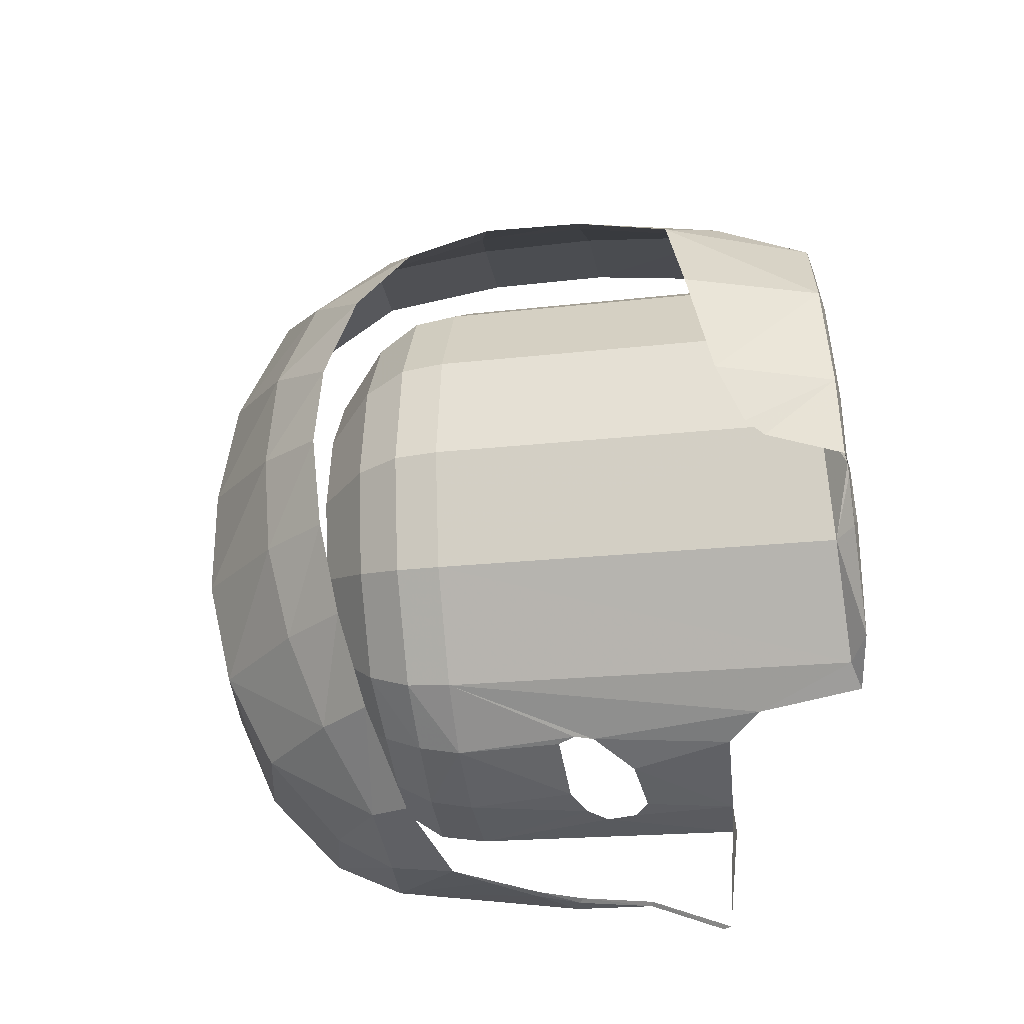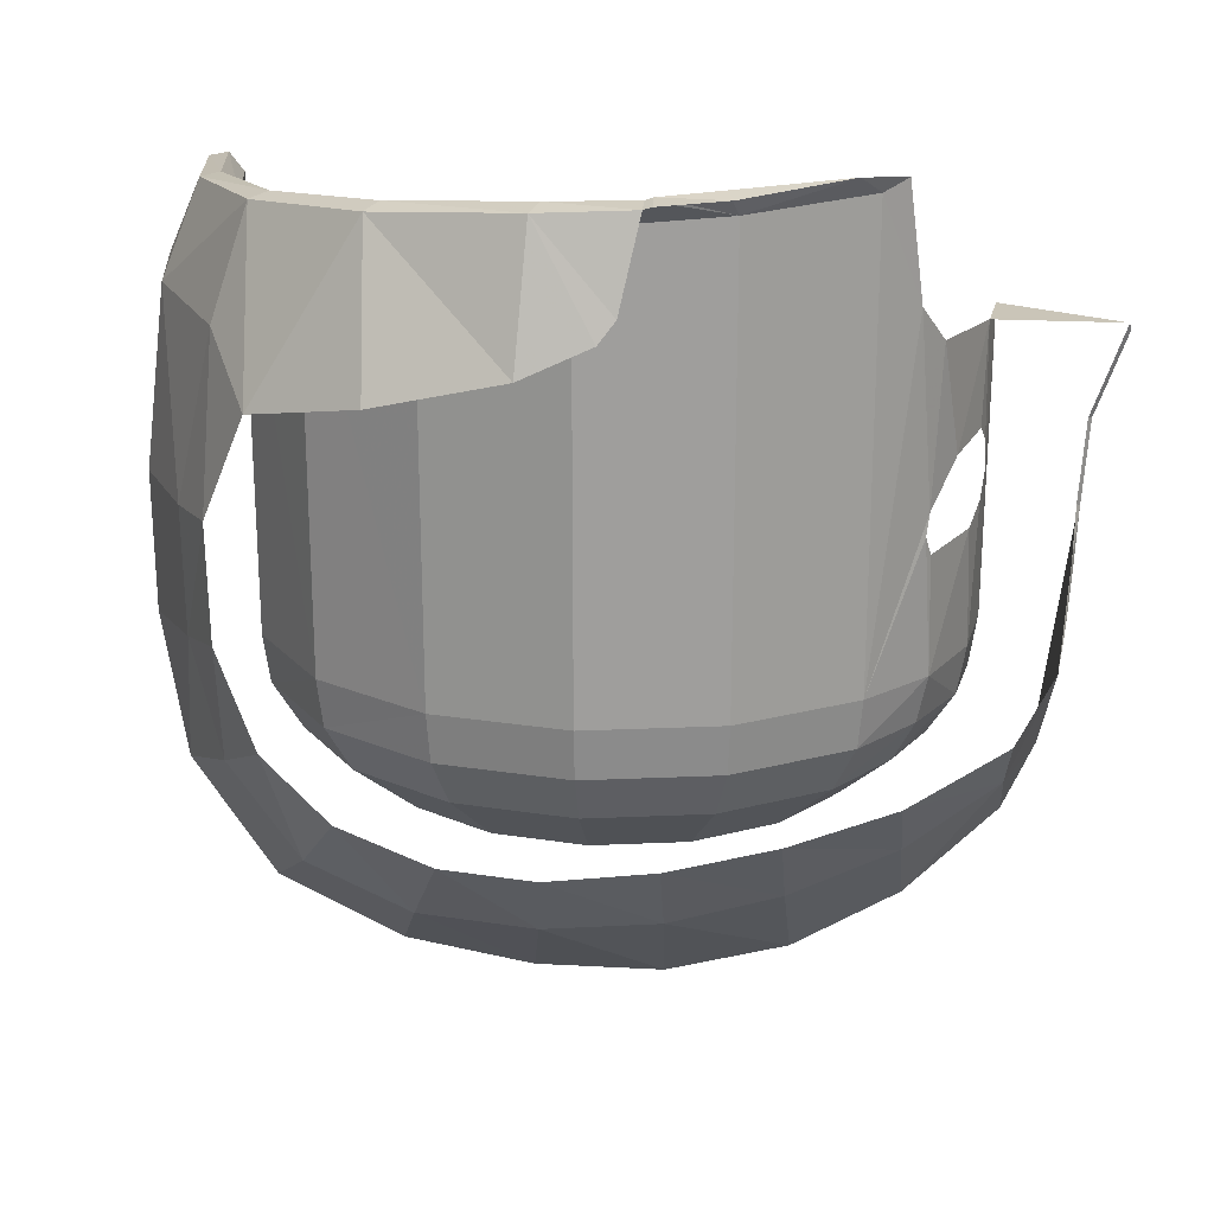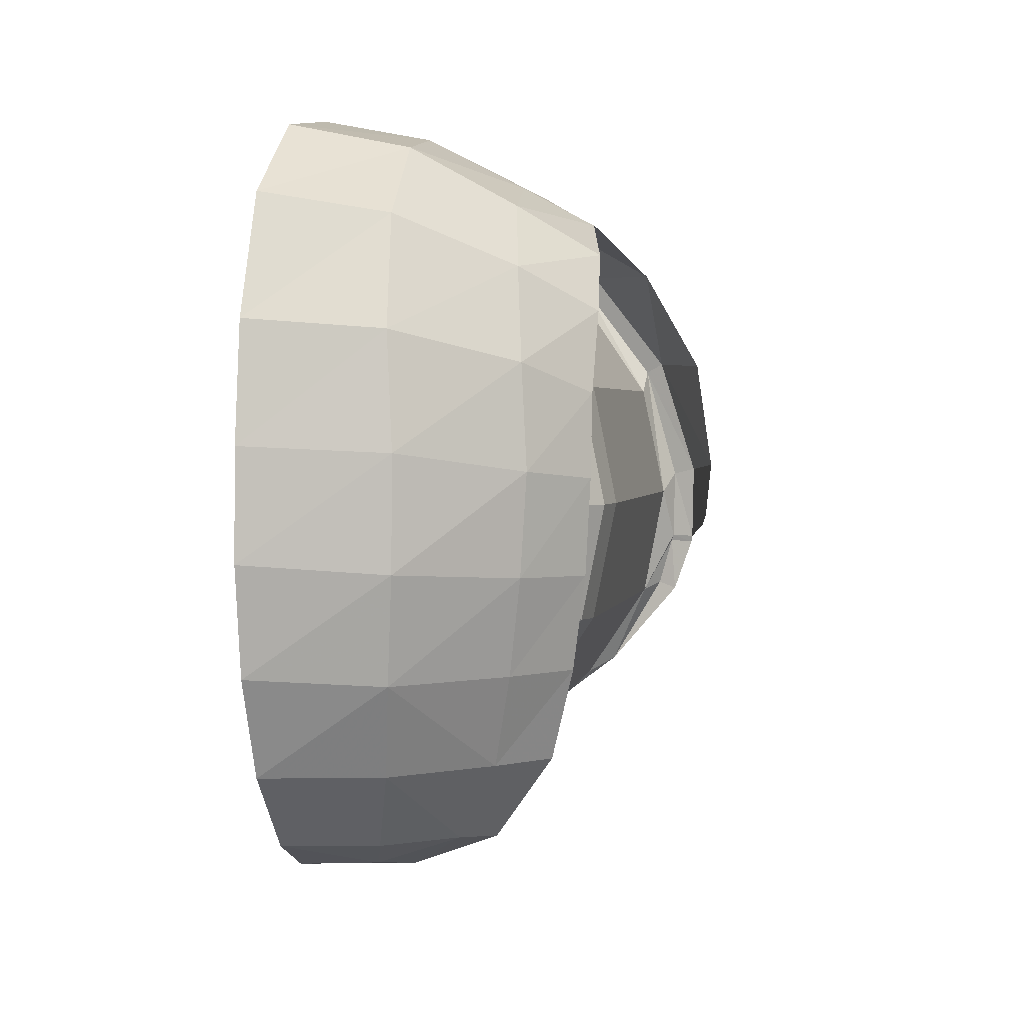
<metadata>
{"format":"obj","ext":"obj","renderer":"f3d","projection":"perspective","resolution":1024,"background":"white","views":[{"elev":-27.0,"azim":98.9,"up":"+Z"},{"elev":18.9,"azim":96.2,"up":"+Y"},{"elev":2.4,"azim":10.8,"up":"+Z"}]}
</metadata>
<code>
v 0.03725 0.5793 -0.8337
v 0.0456 0.4223 -0.8214
v 0 0.4124 -0.8217
v 0.6065 1.03 -0.2512
v 0.5235 1.077 -0.4308
v 0.4642 1.043 -0.4642
v 0.4642 1.043 -0.4642
v 0.5235 1.077 -0.4308
v 0.4224 1.061 -0.507
v 0.6065 1.03 -0.2512
v 0.6409 1.075 -0.2339
v 0.5235 1.077 -0.4308
v 0.7292 1.051 0.05555
v 0.6115 1.044 0.2998
v 0.649 1.033 0.3197
v 0.6115 1.044 0.2998
v 0.7292 1.051 0.05555
v 0.6806 1.06 0.0441
v 0.4581 1.027 0.5072
v 0.4808 1.016 0.5382
v 0.649 1.033 0.3197
v 0.6115 1.044 0.2998
v 0.2511 1.009 0.6734
v 0.4808 1.016 0.5382
v 0.4581 1.027 0.5072
v 0.2311 1.014 0.6414
v 0.2511 1.009 0.6734
v 0.4581 1.027 0.5072
v 0.2511 1.009 0.6734
v 0 1.001 0.7187
v 0 0.8286 0.7975
v 0.2759 0.8348 0.7403
v 0.2511 1.009 0.6734
v 0 0.8286 0.7975
v 0 0.4906 0.8382
v 0.2376 0.4919 0.7912
v 0.2759 0.8348 0.7403
v 0 0.8286 0.7975
v 0.2376 0.4919 0.7912
v 0 0.4906 0.8382
v 0 0.2249 0.8342
v 0.2333 0.2333 0.7889
v 0 -0.05205 0.7903
v 0.2333 0.2333 0.7889
v 0 0.2249 0.8342
v 0 -0.05205 0.7903
v 0.2533 -0.0334 0.7389
v 0.2333 0.2333 0.7889
v 0.2533 -0.0334 0.7389
v 0 -0.2759 0.629
v 0.2671 -0.2499 0.584
v 0 -0.386 0.3737
v 0.2671 -0.2499 0.584
v 0 -0.2759 0.629
v 0.2836 -0.3559 0.3526
v 0.2671 -0.2499 0.584
v 0 -0.386 0.3737
v 0 -0.4204 0.1274
v 0.3017 -0.3885 0.114
v 0.2836 -0.3559 0.3526
v 0 -0.386 0.3737
v 0.3017 -0.3885 0.114
v 0 -0.4204 0.1274
v 0 -0.4268 -0.1005
v 0.3017 -0.3885 0.114
v 0 -0.4268 -0.1005
v 0.2998 -0.3888 -0.119
v 0.2998 -0.3888 -0.119
v 0 -0.4268 -0.1005
v 0 -0.3889 -0.3263
v 0.2998 -0.3888 -0.119
v 0 -0.3889 -0.3263
v 0.2797 -0.339 -0.3397
v 0.2797 -0.339 -0.3397
v 0 -0.3889 -0.3263
v 0 -0.2955 -0.534
v 0.2797 -0.339 -0.3397
v 0 -0.2955 -0.534
v 0.2503 -0.2381 -0.5338
v 0.2503 -0.2381 -0.5338
v 0 -0.2955 -0.534
v 0 -0.1363 -0.7006
v 0.1996 -0.0906 -0.7017
v 0.1996 -0.0906 -0.7017
v 0 -0.1363 -0.7006
v 0.1673 0.024 -0.7609
v 0.1673 0.024 -0.7609
v 0 -0.1363 -0.7006
v 0 0.00885 -0.7671
v 0.3453 0.0174 -0.6994
v 0.1996 -0.0906 -0.7017
v 0.1673 0.024 -0.7609
v 0.5141 -0.1972 -0.1356
v 0.4839 -0.1495 -0.3375
v 0.6226 -0.05515 -0.1385
v 0.4839 -0.1495 -0.3375
v 0.5912 -0.01565 -0.3362
v 0.6226 -0.05515 -0.1385
v 0.3017 -0.3885 0.114
v 0.2998 -0.3888 -0.119
v 0.5298 -0.2107 0.07555
v 0.5298 -0.2107 0.07555
v 0.2998 -0.3888 -0.119
v 0.5141 -0.1972 -0.1356
v 0.2836 -0.3559 0.3526
v 0.3017 -0.3885 0.114
v 0.5164 -0.1973 0.2912
v 0.5298 -0.2107 0.07555
v 0.5164 -0.1973 0.2912
v 0.3017 -0.3885 0.114
v 0.4948 -0.119 0.486
v 0.5164 -0.1973 0.2912
v 0.6388 0.01125 0.402
v 0.5164 -0.1973 0.2912
v 0.6368 -0.0588 0.2324
v 0.6388 0.01125 0.402
v 0.2671 -0.2499 0.584
v 0.2836 -0.3559 0.3526
v 0.4948 -0.119 0.486
v 0.5164 -0.1973 0.2912
v 0.4948 -0.119 0.486
v 0.2836 -0.3559 0.3526
v 0.4618 0.0465 0.6231
v 0.4948 -0.119 0.486
v 0.6247 0.1262 0.5246
v 0.4948 -0.119 0.486
v 0.6388 0.01125 0.402
v 0.6247 0.1262 0.5246
v 0.4618 0.0465 0.6231
v 0.2533 -0.0334 0.7389
v 0.2671 -0.2499 0.584
v 0.4948 -0.119 0.486
v 0.586 0.2969 0.6028
v 0.4618 0.0465 0.6231
v 0.6247 0.1262 0.5246
v 0.586 0.2969 0.6028
v 0.4375 0.2606 0.6828
v 0.4618 0.0465 0.6231
v 0.2533 -0.0334 0.7389
v 0.4375 0.2606 0.6828
v 0.2333 0.2333 0.7889
v 0.4375 0.2606 0.6828
v 0.2533 -0.0334 0.7389
v 0.4618 0.0465 0.6231
v 0.4375 0.2606 0.6828
v 0.5672 0.5054 0.6131
v 0.441 0.4936 0.6865
v 0.586 0.2969 0.6028
v 0.5672 0.5054 0.6131
v 0.4375 0.2606 0.6828
v 0.441 0.4936 0.6865
v 0.2376 0.4919 0.7912
v 0.2333 0.2333 0.7889
v 0.4375 0.2606 0.6828
v 0.5085 0.8162 0.6011
v 0.441 0.4936 0.6865
v 0.5672 0.5054 0.6131
v 0.5085 0.8162 0.6011
v 0.5672 0.5054 0.6131
v 0.6506 0.7089 0.519
v 0.4808 1.016 0.5382
v 0.5085 0.8162 0.6011
v 0.6506 0.7089 0.519
v 0.649 1.033 0.3197
v 0.4808 1.016 0.5382
v 0.6506 0.7089 0.519
v 0.649 1.033 0.3197
v 0.6506 0.7089 0.519
v 0.7671 0.7534 0.3076
v 0.1316 0.7709 -0.6475
v 0.0441 0.7507 -0.8886
v 0 0.7707 -0.6612
v 0.5141 -0.1972 -0.1356
v 0.2998 -0.3888 -0.119
v 0.2797 -0.339 -0.3397
v 0.5141 -0.1972 -0.1356
v 0.2797 -0.339 -0.3397
v 0.4839 -0.1495 -0.3375
v 0.2797 -0.339 -0.3397
v 0.4394 -0.0744 -0.5308
v 0.4839 -0.1495 -0.3375
v 0.4394 -0.0744 -0.5308
v 0.2797 -0.339 -0.3397
v 0.2503 -0.2381 -0.5338
v 0.2503 -0.2381 -0.5338
v 0.3453 0.0174 -0.6994
v 0.4394 -0.0744 -0.5308
v 0.3453 0.0174 -0.6994
v 0.2503 -0.2381 -0.5338
v 0.1996 -0.0906 -0.7017
v 0.441 0.4936 0.6865
v 0.5085 0.8162 0.6011
v 0.2759 0.8348 0.7403
v 0.441 0.4936 0.6865
v 0.2759 0.8348 0.7403
v 0.2376 0.4919 0.7912
v 0.2759 0.8348 0.7403
v 0.5085 0.8162 0.6011
v 0.4808 1.016 0.5382
v 0.2759 0.8348 0.7403
v 0.4808 1.016 0.5382
v 0.2511 1.009 0.6734
v 0 1.001 0.7187
v 0.2511 1.009 0.6734
v 0.2311 1.014 0.6414
v 0 1.008 0.6834
v 0 1.001 0.7187
v 0.2311 1.014 0.6414
v 0.4642 0.9867 0.4642
v 0.2512 0.978 0.6065
v 0.2311 1.014 0.6414
v 0.4642 0.9867 0.4642
v 0.2311 1.014 0.6414
v 0.4581 1.027 0.5072
v 0.6065 0.9997 0.2512
v 0.4642 0.9867 0.4642
v 0.4581 1.027 0.5072
v 0.6115 1.044 0.2998
v 0.6065 0.9997 0.2512
v 0.4581 1.027 0.5072
v 0.6565 1.015 0
v 0.6065 0.9997 0.2512
v 0.6115 1.044 0.2998
v 0.6806 1.06 0.0441
v 0.6565 1.015 0
v 0.6115 1.044 0.2998
v 0.4642 1.043 -0.4642
v 0.4596 0.2 -0.4596
v 0.6005 0.2 -0.2488
v 0.6065 1.03 -0.2512
v 0.6565 1.015 0
v 0.6065 1.03 -0.2512
v 0.6005 0.2 -0.2488
v 0.65 0.2 0
v 0.451 0.109 -0.451
v 0.4596 0.2 -0.4596
v 0.3347 0.2 -0.5661
v 0.3277 0.1127 -0.5476
v 0.295 0.0302 -0.5083
v 0.4112 0.018 -0.4112
v 0.451 0.109 -0.451
v 0.3347 0.2 -0.5661
v 0.1717 0.2 -0.6331
v 0.173 0.1097 -0.6162
v 0.173 0.1097 -0.6162
v 0.3277 0.1127 -0.5476
v 0.3347 0.2 -0.5661
v 0.3347 0.2 -0.5661
v 0.3277 0.1127 -0.5476
v 0.451 0.109 -0.451
v 0.173 0.1097 -0.6162
v 0.1522 0.0291 -0.5668
v 0.295 0.0302 -0.5083
v 0.173 0.1097 -0.6162
v 0.295 0.0302 -0.5083
v 0.3277 0.1127 -0.5476
v 0.1717 0.2 -0.6331
v 0 0.2 -0.655
v 0 0.1032 -0.6396
v 0 0.1032 -0.6396
v 0.173 0.1097 -0.6162
v 0.1717 0.2 -0.6331
v 0 0.1032 -0.6396
v 0 0.0257 -0.5866
v 0.1522 0.0291 -0.5668
v 0 0.1032 -0.6396
v 0.1522 0.0291 -0.5668
v 0.173 0.1097 -0.6162
v 0.1522 0.0291 -0.5668
v 0 -0.0875 -0.45
v 0.1722 -0.0875 -0.4158
v 0 -0.0875 -0.45
v 0.1522 0.0291 -0.5668
v 0 0.0257 -0.5866
v 0 -0.0875 0.45
v 0 0.0176 0.5814
v 0.2225 0.018 0.5373
v 0.1722 -0.0875 0.4158
v 0 0.2 0.65
v 0.2488 0.2 0.6005
v 0.2436 0.109 0.5881
v 0 0.1088 0.6352
v 0.2225 0.018 0.5373
v 0 0.0176 0.5814
v 0 0.1088 0.6352
v 0.2436 0.109 0.5881
v 0 0.2 0.65
v 0 0.9733 0.6565
v 0.2512 0.978 0.6065
v 0.2488 0.2 0.6005
v 0.2311 1.014 0.6414
v 0.2512 0.978 0.6065
v 0 1.008 0.6834
v 0 0.9733 0.6565
v 0 1.008 0.6834
v 0.2512 0.978 0.6065
v 0.4642 0.9867 0.4642
v 0.6065 0.9997 0.2512
v 0.6005 0.2 0.2488
v 0.4601 0.2 0.4601
v 0.6378 0.109 0
v 0.5892 0.109 -0.2441
v 0.5373 0.018 -0.2225
v 0.5815 0.018 0
v 0.5892 0.109 -0.2441
v 0.6378 0.109 0
v 0.65 0.2 0
v 0.6005 0.2 -0.2488
v 0.5373 0.018 0.2225
v 0.5892 0.109 0.2441
v 0.6378 0.109 0
v 0.5815 0.018 0
v 0.5892 0.109 0.2441
v 0.6005 0.2 0.2488
v 0.65 0.2 0
v 0.6378 0.109 0
v 0.4596 0.2 -0.4596
v 0.451 0.109 -0.451
v 0.5892 0.109 -0.2441
v 0.6005 0.2 -0.2488
v 0.451 0.109 -0.451
v 0.4112 0.018 -0.4112
v 0.5373 0.018 -0.2225
v 0.5892 0.109 -0.2441
v 0.4158 -0.0875 -0.1722
v 0.5373 0.018 -0.2225
v 0.4112 0.018 -0.4112
v 0.3182 -0.0875 -0.3182
v 0.1722 -0.0875 -0.4158
v 0.3182 -0.0875 -0.3182
v 0.4112 0.018 -0.4112
v 0.295 0.0302 -0.5083
v 0.295 0.0302 -0.5083
v 0.1522 0.0291 -0.5668
v 0.1722 -0.0875 -0.4158
v 0.2225 0.018 0.5373
v 0.4112 0.018 0.4112
v 0.3182 -0.0875 0.3182
v 0.1722 -0.0875 0.4158
v 0.4158 -0.0875 0.1722
v 0.3182 -0.0875 0.3182
v 0.4112 0.018 0.4112
v 0.5373 0.018 0.2225
v 0.4601 0.2 0.4601
v 0.451 0.109 0.451
v 0.2436 0.109 0.5881
v 0.2488 0.2 0.6005
v 0.451 0.109 0.451
v 0.4112 0.018 0.4112
v 0.2225 0.018 0.5373
v 0.2436 0.109 0.5881
v 0.6005 0.2 0.2488
v 0.5892 0.109 0.2441
v 0.451 0.109 0.451
v 0.4601 0.2 0.4601
v 0.5892 0.109 0.2441
v 0.5373 0.018 0.2225
v 0.4112 0.018 0.4112
v 0.451 0.109 0.451
v 0.45 -0.0875 0
v 0.4158 -0.0875 0.1722
v 0.5373 0.018 0.2225
v 0.5815 0.018 0
v 0.45 -0.0875 0
v 0.5815 0.018 0
v 0.5373 0.018 -0.2225
v 0.4158 -0.0875 -0.1722
v 0.2512 0.978 0.6065
v 0.4642 0.9867 0.4642
v 0.4601 0.2 0.4601
v 0.2488 0.2 0.6005
v 0.1717 0.2 -0.6331
v 0.2069 0.4247 -0.6265
v 0.1398 0.4542 -0.6441
v 0.3347 0.2 -0.5661
v 0.2069 0.4247 -0.6265
v 0.1717 0.2 -0.6331
v 0.344 0.4184 -0.5617
v 0.2069 0.4247 -0.6265
v 0.3347 0.2 -0.5661
v 0.04665 0.5821 -0.8267
v 0.03485 0.7339 -0.8912
v 0.0441 0.7507 -0.8886
v 0.04665 0.5821 -0.8267
v 0.03725 0.5793 -0.8337
v 0.03485 0.7339 -0.8912
v 0.03725 0.5793 -0.8337
v 0.05575 0.4292 -0.8145
v 0.0456 0.4223 -0.8214
v 0.05575 0.4292 -0.8145
v 0.03725 0.5793 -0.8337
v 0.04665 0.5821 -0.8267
v 0.5298 -0.2107 0.07555
v 0.6368 -0.0588 0.2324
v 0.5164 -0.1973 0.2912
v 0.6361 -0.07495 0.06005
v 0.6368 -0.0588 0.2324
v 0.5298 -0.2107 0.07555
v 0.5141 -0.1972 -0.1356
v 0.6361 -0.07495 0.06005
v 0.5298 -0.2107 0.07555
v 0.6226 -0.05515 -0.1385
v 0.6361 -0.07495 0.06005
v 0.5141 -0.1972 -0.1356
v 0.4394 -0.0744 -0.5308
v 0.5912 -0.01565 -0.3362
v 0.4839 -0.1495 -0.3375
v 0.5383 0.03825 -0.5298
v 0.5912 -0.01565 -0.3362
v 0.4394 -0.0744 -0.5308
v 0.3453 0.0174 -0.6994
v 0.4074 0.104 -0.7099
v 0.5383 0.03825 -0.5298
v 0.4394 -0.0744 -0.5308
v 0 0.00885 -0.7671
v 0.2132 0.1678 -0.7893
v 0.1673 0.024 -0.7609
v 0.2132 0.1678 -0.7893
v 0.4074 0.104 -0.7099
v 0.3453 0.0174 -0.6994
v 0.1673 0.024 -0.7609
v 0.2132 0.1678 -0.7893
v 0.3453 0.0174 -0.6994
v 0.6806 1.06 0.0441
v 0.7292 1.051 0.05555
v 0.7252 1.059 -0.1146
v 0.6806 1.06 0.0441
v 0.7252 1.059 -0.1146
v 0.6767 1.064 -0.113
v 0.6565 1.015 0
v 0.65 0.2 0
v 0.6005 0.2 0.2488
v 0.6065 0.9997 0.2512
v 0.6565 1.015 0
v 0.6806 1.06 0.0441
v 0.6767 1.064 -0.113
v 0.6065 1.03 -0.2512
v 0.6565 1.015 0
v 0.6767 1.064 -0.113
v 0.6065 1.03 -0.2512
v 0.6767 1.064 -0.113
v 0.672 1.068 -0.1261
v 0.6409 1.075 -0.2339
v 0.6065 1.03 -0.2512
v 0.672 1.068 -0.1261
v 0.649 1.033 0.3197
v 0.7671 0.7534 0.3076
v 0.7959 0.8092 0.07075
v 0.7292 1.051 0.05555
v 0.649 1.033 0.3197
v 0.7959 0.8092 0.07075
v 0.7292 1.051 0.05555
v 0.7959 0.8092 0.07075
v 0.7783 0.8634 -0.05165
v 0.7292 1.051 0.05555
v 0.7783 0.8634 -0.05165
v 0.7657 0.9013 -0.081
v 0.7252 1.059 -0.1146
v 0.7292 1.051 0.05555
v 0.7657 0.9013 -0.081
v 0.0456 0.4223 -0.8214
v 0.05575 0.4292 -0.8145
v 0.0981 0.3397 -0.8093
v 0.0456 0.4223 -0.8214
v 0.0981 0.3397 -0.8093
v 0.08475 0.3322 -0.8136
v 0.2132 0.1678 -0.7893
v 0 0.00885 -0.7671
v 0.1587 0.2356 -0.8011
v 0 0.4124 -0.8217
v 0.0456 0.4223 -0.8214
v 0.08475 0.3322 -0.8136
v 0 0.00885 -0.7671
v 0 0.4124 -0.8217
v 0.08475 0.3322 -0.8136
v 0.1587 0.2356 -0.8011
v 0 0.00885 -0.7671
v 0.08475 0.3322 -0.8136
v 0.08475 0.3322 -0.8136
v 0.0981 0.3397 -0.8093
v 0.1587 0.2356 -0.8011
v 0.1316 0.7709 -0.6475
v 0 0.7707 -0.6612
v 0.1131 0.5567 -0.6497
v 0.1131 0.5567 -0.6497
v 0.1573 0.5878 -0.6405
v 0.1316 0.7709 -0.6475
v 0.09984 0.4933 -0.6515
v 0.1131 0.5567 -0.6497
v 0 0.7707 -0.6612
v 0 0.2 -0.655
v 0.09984 0.4933 -0.6515
v 0 0.7707 -0.6612
v 0.1398 0.4542 -0.6441
v 0.09984 0.4933 -0.6515
v 0 0.2 -0.655
v 0 0.2 -0.655
v 0.1717 0.2 -0.6331
v 0.1398 0.4542 -0.6441
v 0.2722 0.5712 -0.6004
v 0.3296 0.78 -0.5724
v 0.1316 0.7709 -0.6475
v 0.1573 0.5878 -0.6405
v 0.2722 0.5712 -0.6004
v 0.1316 0.7709 -0.6475
v 0.3922 0.848 -0.5331
v 0.4642 1.043 -0.4642
v 0.4224 1.061 -0.507
v 0.4642 1.043 -0.4642
v 0.3922 0.848 -0.5331
v 0.4596 0.2 -0.4596
v 0.3296 0.78 -0.5724
v 0.2722 0.5712 -0.6004
v 0.3517 0.493 -0.5574
v 0.3588 0.4531 -0.5526
v 0.3347 0.2 -0.5661
v 0.4596 0.2 -0.4596
v 0.3922 0.848 -0.5331
v 0.3296 0.78 -0.5724
v 0.3517 0.493 -0.5574
v 0.3588 0.4531 -0.5526
v 0.344 0.4184 -0.5617
v 0.3347 0.2 -0.5661
v 0.4596 0.2 -0.4596
v 0.3517 0.493 -0.5574
v 0.3588 0.4531 -0.5526
v 0.4596 0.2 -0.4596
v 0.3922 0.848 -0.5331
v 0.3517 0.493 -0.5574
v 0 -0.2759 0.629
v 0.2533 -0.0334 0.7389
v 0 -0.05205 0.7903
v 0.672 1.068 -0.1261
v 0.7227 1.063 -0.1296
v 0.6804 1.067 -0.2482
v 0.672 1.068 -0.1261
v 0.6804 1.067 -0.2482
v 0.6409 1.075 -0.2339
v 0.6804 1.067 -0.2482
v 0.5235 1.077 -0.4308
v 0.6409 1.075 -0.2339
v 0.0981 0.3397 -0.8093
v 0.2132 0.1678 -0.7893
v 0.1587 0.2356 -0.8011
v 0.7227 1.063 -0.1296
v 0.672 1.068 -0.1261
v 0.6767 1.064 -0.113
v 0.7227 1.063 -0.1296
v 0.6767 1.064 -0.113
v 0.7252 1.059 -0.1146
g mesh6843941
f 1 2 3
f 4 5 6
f 7 8 9
f 10 11 12
f 13 14 15
f 16 17 18
f 19 20 21
f 21 22 19
f 23 24 25
f 26 27 28
f 29 30 31
f 32 33 34
f 35 36 37
f 37 38 35
f 39 40 41
f 41 42 39
f 43 44 45
f 46 47 48
f 49 50 51
f 52 53 54
f 55 56 57
f 58 59 60
f 60 61 58
f 62 63 64
f 65 66 67
f 68 69 70
f 71 72 73
f 74 75 76
f 77 78 79
f 80 81 82
f 82 83 80
f 84 85 86
f 87 88 89
f 90 91 92
f 93 94 95
f 96 97 98
f 99 100 101
f 102 103 104
f 105 106 107
f 108 109 110
f 111 112 113
f 114 115 116
f 117 118 119
f 120 121 122
f 123 124 125
f 126 127 128
f 129 130 131
f 131 132 129
f 133 134 135
f 136 137 138
f 139 140 141
f 142 143 144
f 145 146 147
f 148 149 150
f 151 152 153
f 153 154 151
f 155 156 157
f 158 159 160
f 161 162 163
f 164 165 166
f 167 168 169
f 170 171 172
f 173 174 175
f 176 177 178
f 179 180 181
f 182 183 184
f 185 186 187
f 188 189 190
f 191 192 193
f 194 195 196
f 197 198 199
f 200 201 202
f 203 204 205
f 206 207 208
f 209 210 211
f 212 213 214
f 215 216 217
f 218 219 220
f 221 222 223
f 224 225 226
f 227 228 229
f 229 230 227
f 231 232 233
f 233 234 231
f 235 236 237
f 238 239 240
f 240 241 238
f 242 243 244
f 245 246 247
f 248 249 250
f 251 252 253
f 254 255 256
f 257 258 259
f 260 261 262
f 263 264 265
f 266 267 268
f 269 270 271
f 272 273 274
f 275 276 277
f 277 278 275
f 279 280 281
f 281 282 279
f 283 284 285
f 285 286 283
f 287 288 289
f 289 290 287
f 291 292 293
f 294 295 296
f 297 298 299
f 299 300 297
f 301 302 303
f 303 304 301
f 305 306 307
f 307 308 305
f 309 310 311
f 311 312 309
f 313 314 315
f 315 316 313
f 317 318 319
f 319 320 317
f 321 322 323
f 323 324 321
f 325 326 327
f 327 328 325
f 329 330 331
f 331 332 329
f 333 334 335
f 336 337 338
f 338 339 336
f 340 341 342
f 342 343 340
f 344 345 346
f 346 347 344
f 348 349 350
f 350 351 348
f 352 353 354
f 354 355 352
f 356 357 358
f 358 359 356
f 360 361 362
f 362 363 360
f 364 365 366
f 366 367 364
f 368 369 370
f 370 371 368
f 372 373 374
f 375 376 377
f 378 379 380
f 381 382 383
f 384 385 386
f 387 388 389
f 390 391 392
f 393 394 395
f 396 397 398
f 399 400 401
f 402 403 404
f 405 406 407
f 408 409 410
f 411 412 413
f 413 414 411
f 415 416 417
f 418 419 420
f 421 422 423
f 424 425 426
f 427 428 429
f 430 431 432
f 432 433 430
f 434 435 436
f 437 438 439
f 440 441 442
f 443 444 445
f 446 447 448
f 449 450 451
f 452 453 454
f 455 456 457
f 458 459 460
f 461 462 463
f 464 465 466
f 467 468 469
f 470 471 472
f 473 474 475
f 476 477 478
f 479 480 481
f 482 483 484
f 485 486 487
f 488 489 490
f 491 492 493
f 494 495 496
f 497 498 499
f 500 501 502
f 503 504 505
f 506 507 508
f 509 510 511
f 512 513 514
f 515 516 517
f 518 519 520
f 521 522 523
f 524 525 526
f 527 528 529
f 530 531 532
f 533 534 535
f 536 537 538
f 539 540 541
f 542 543 544
f 545 546 547
f 548 549 550

</code>
